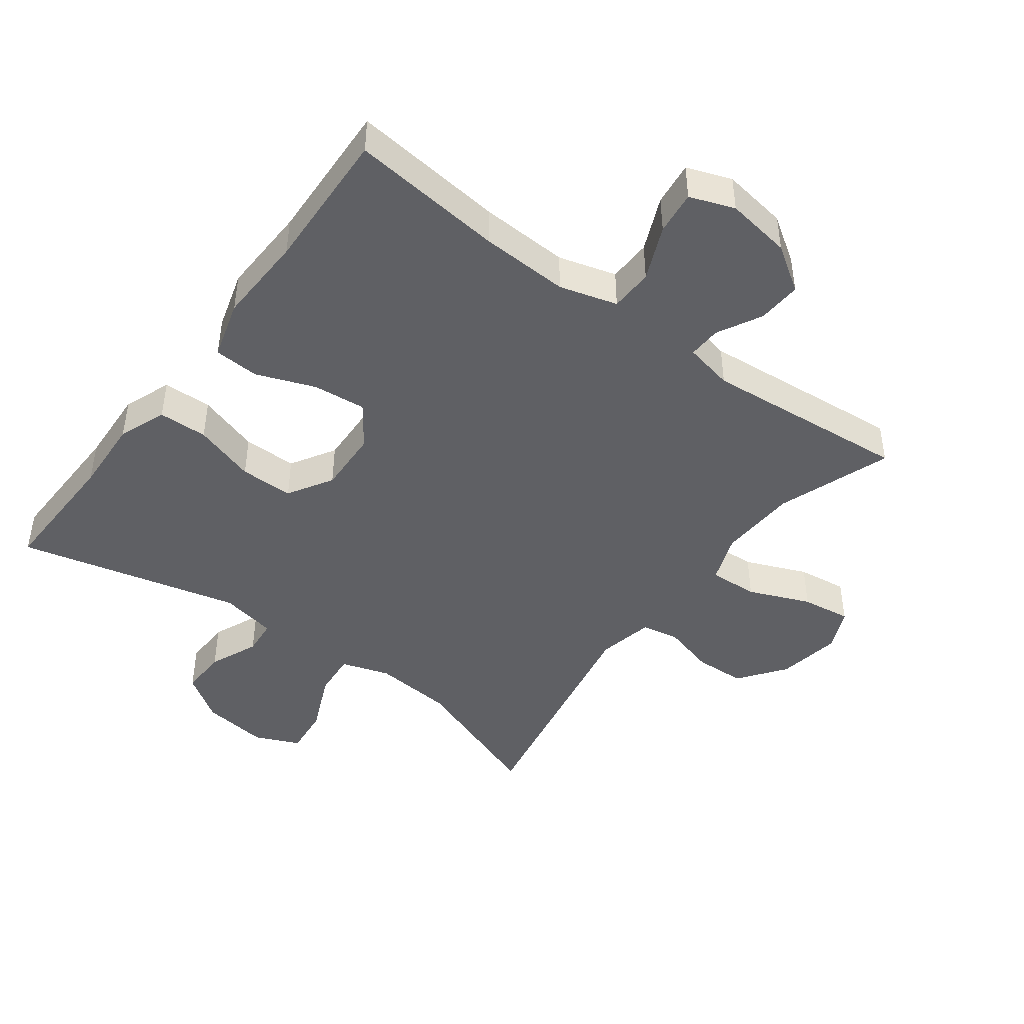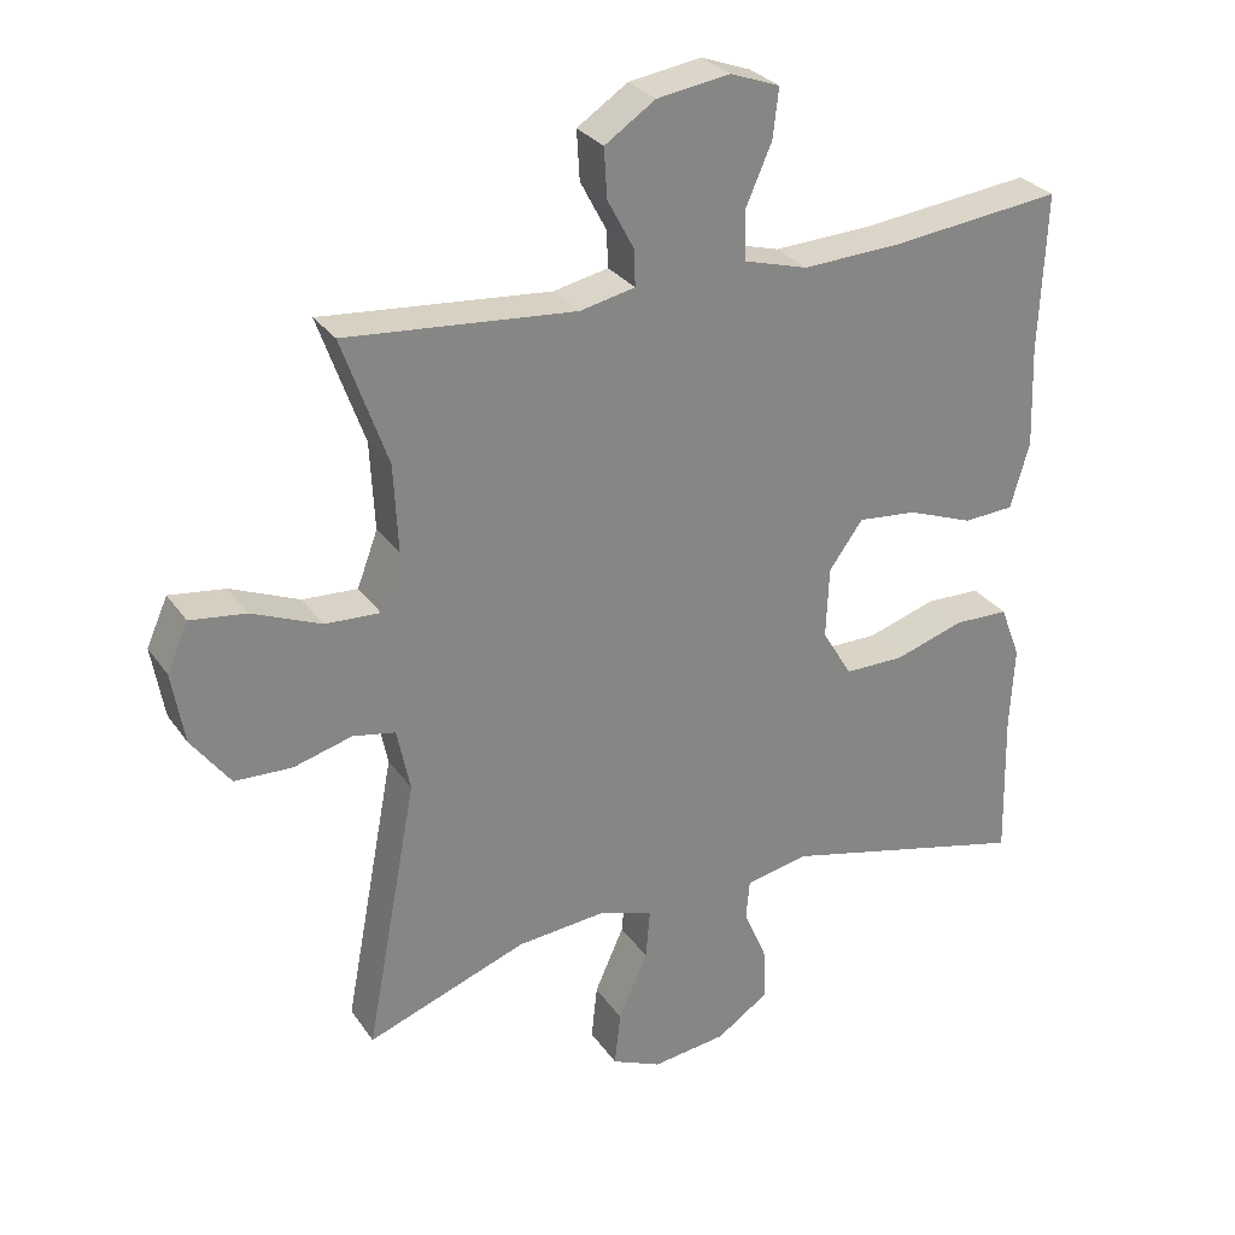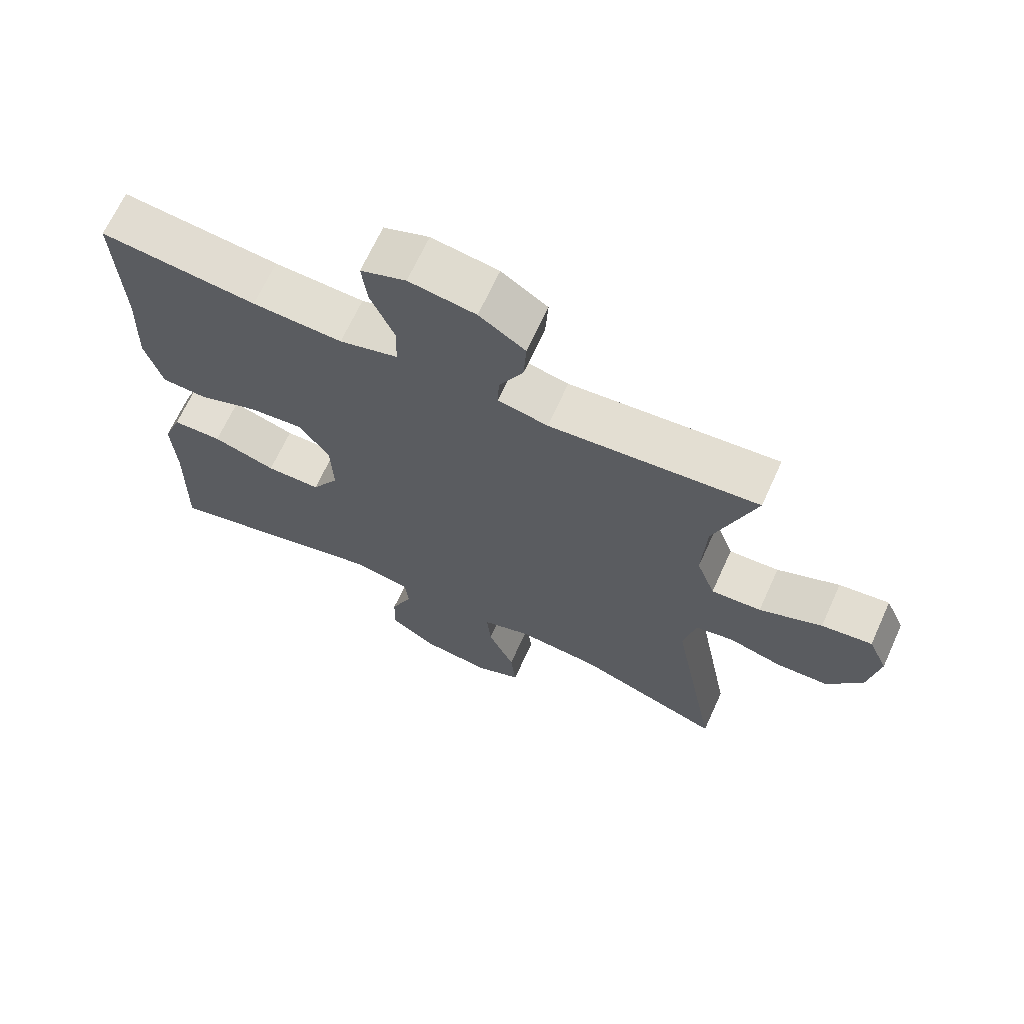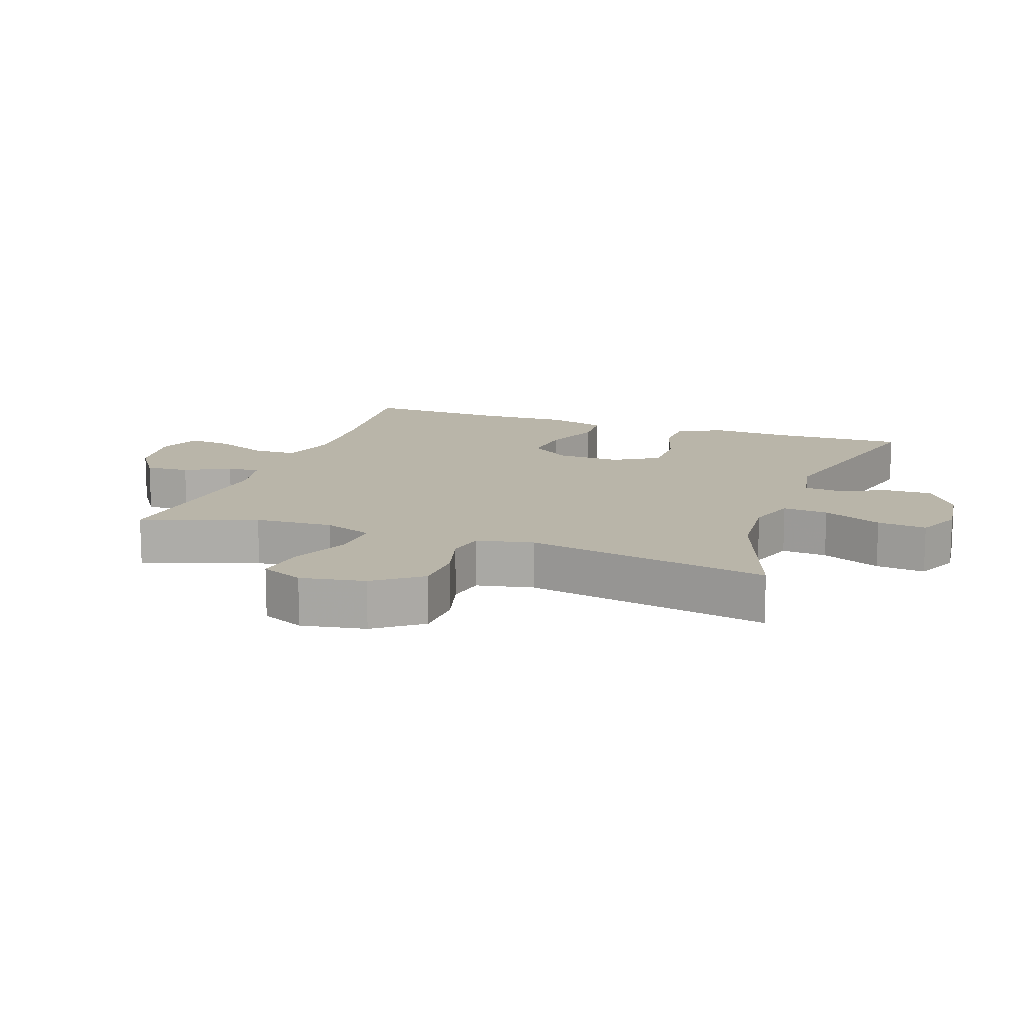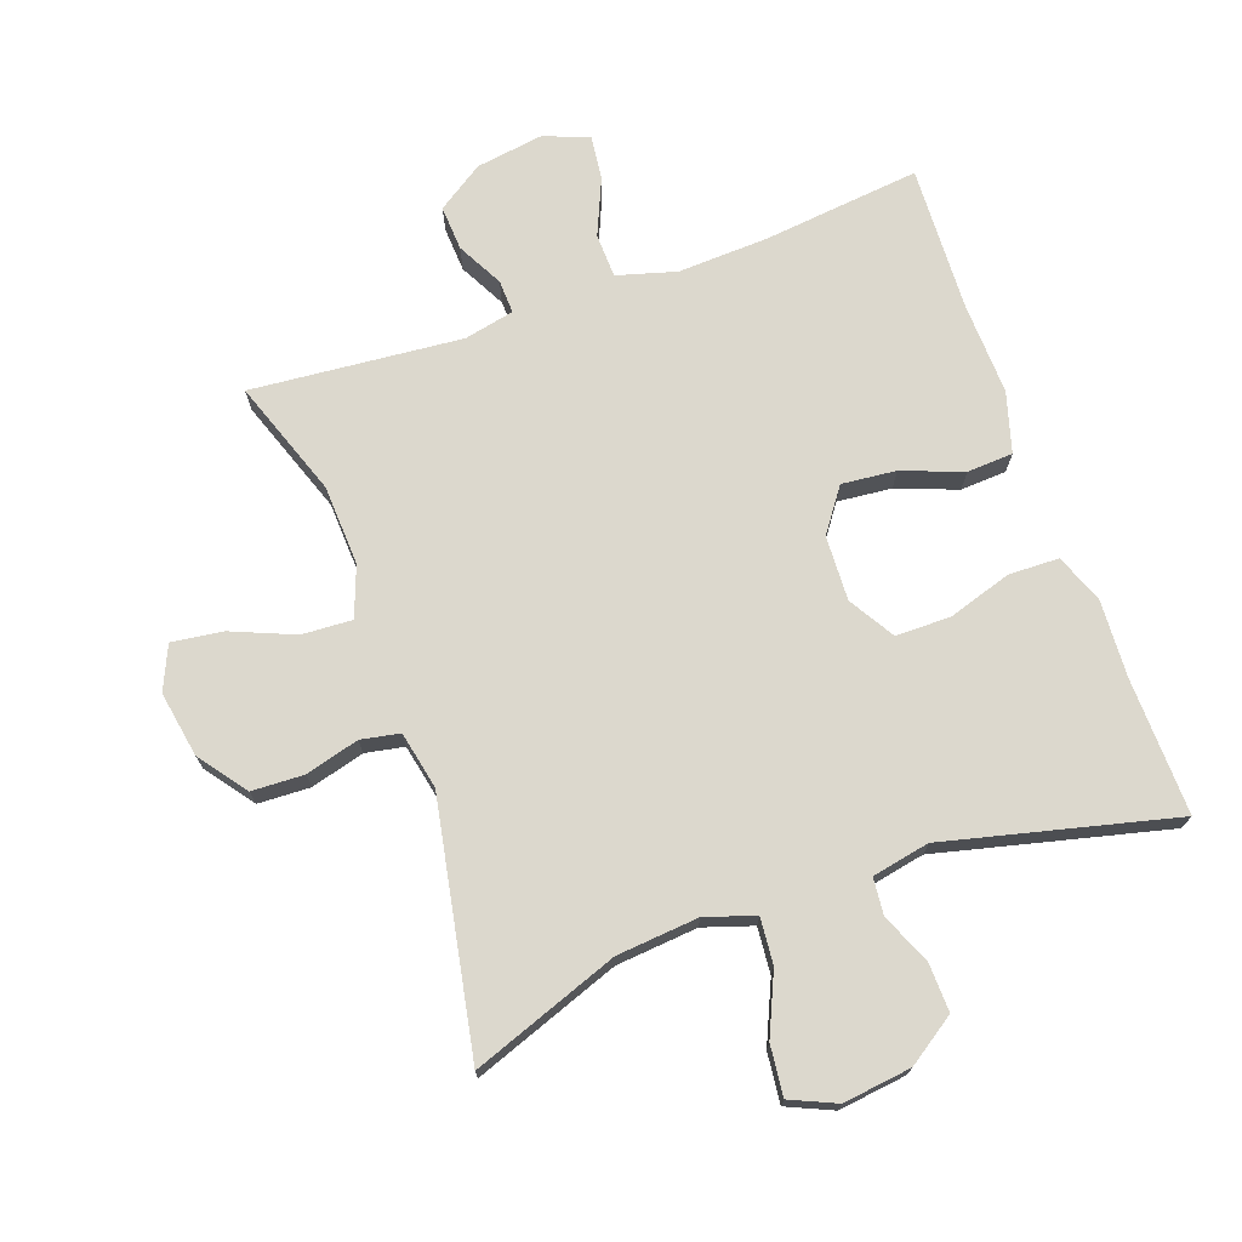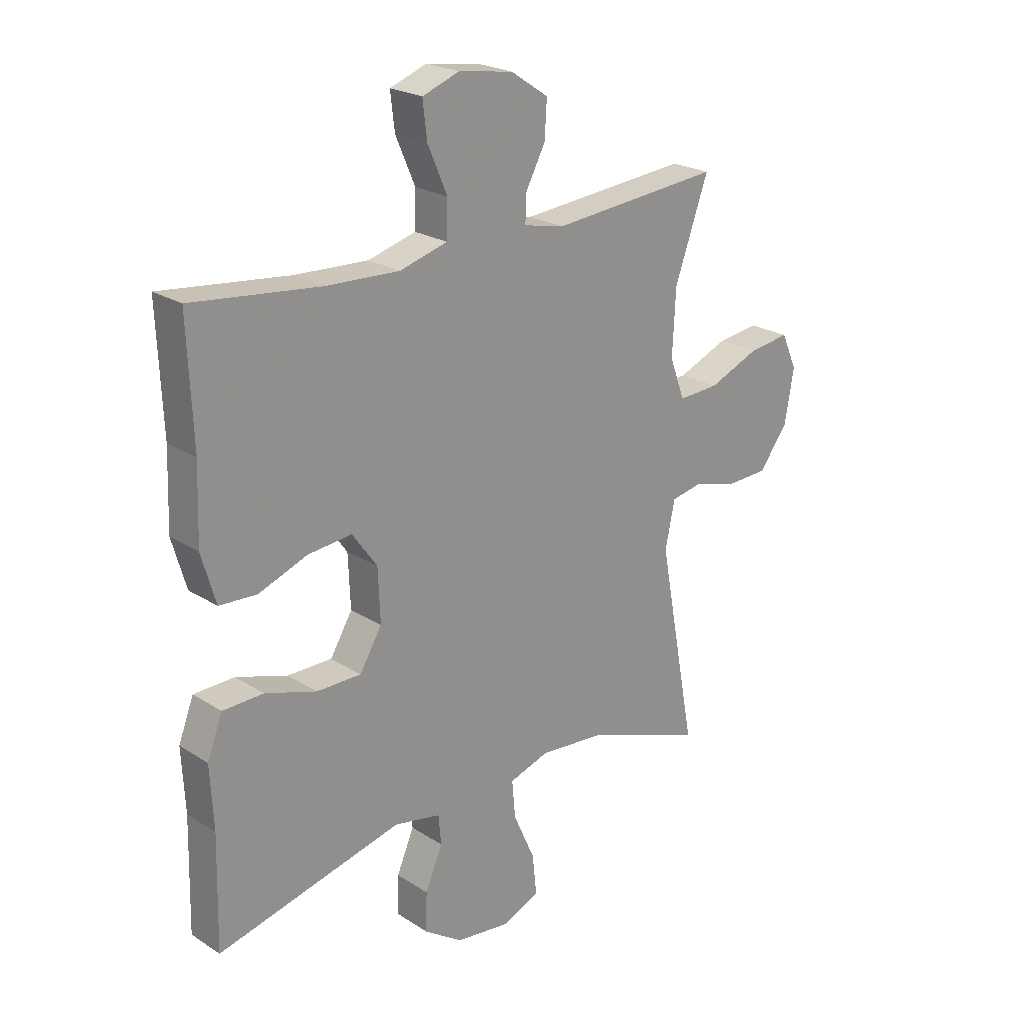
<metadata>
{"format":"obj","ext":"obj","renderer":"f3d","projection":"perspective","resolution":1024,"background":"white","views":[{"elev":-44.9,"azim":-36.7,"up":"+Y"},{"elev":28.9,"azim":152.0,"up":"+Z"},{"elev":67.4,"azim":24.5,"up":"+Z"},{"elev":13.4,"azim":109.6,"up":"+Y"},{"elev":72.4,"azim":160.4,"up":"+Y"},{"elev":22.8,"azim":-42.6,"up":"+Z"}]}
</metadata>
<code>
v -0.5 0.07 -0.5
v -0.495 0.07 -0.296
v -0.501 0.07 -0.181
v -0.473 0.07 -0.108
v -0.398 0.07 -0.106
v -0.303 0.07 -0.136
v -0.221 0.07 -0.136
v -0.18 0.07 -0.068
v -0.184 0.07 0.029
v -0.23 0.07 0.093
v -0.311 0.07 0.085
v -0.401 0.07 0.051
v -0.47 0.07 0.055
v -0.496 0.07 0.145
v -0.491 0.07 0.282
v -0.5 0.07 0.5
v -0.265 0.07 0.474
v -0.13 0.07 0.468
v -0.042 0.07 0.493
v -0.04 0.07 0.559
v -0.076 0.07 0.642
v -0.084 0.07 0.709
v -0.016 0.07 0.734
v 0.084 0.07 0.719
v 0.153 0.07 0.673
v 0.149 0.07 0.606
v 0.113 0.07 0.538
v 0.111 0.07 0.488
v 0.186 0.07 0.472
v 0.5 0.07 0.5
v 0.438 0.07 0.326
v 0.432 0.07 0.206
v 0.46 0.07 0.131
v 0.535 0.07 0.135
v 0.629 0.07 0.174
v 0.705 0.07 0.184
v 0.734 0.07 0.119
v 0.717 0.07 0.021
v 0.664 0.07 -0.05
v 0.586 0.07 -0.053
v 0.506 0.07 -0.031
v 0.448 0.07 -0.042
v 0.43 0.07 -0.128
v 0.5 0.07 -0.5
v 0.281 0.07 -0.42
v 0.159 0.07 -0.409
v 0.085 0.07 -0.433
v 0.091 0.07 -0.502
v 0.131 0.07 -0.592
v 0.139 0.07 -0.667
v 0.071 0.07 -0.697
v -0.031 0.07 -0.684
v -0.102 0.07 -0.636
v -0.1 0.07 -0.564
v -0.068 0.07 -0.489
v -0.073 0.07 -0.434
v -0.159 0.07 -0.417
v -0.5 0 -0.5
v -0.495 0 -0.296
v -0.501 0 -0.181
v -0.473 0 -0.108
v -0.398 0 -0.106
v -0.303 0 -0.136
v -0.221 0 -0.136
v -0.18 0 -0.068
v -0.184 0 0.029
v -0.23 0 0.093
v -0.311 0 0.085
v -0.401 0 0.051
v -0.47 0 0.055
v -0.496 0 0.145
v -0.491 0 0.282
v -0.5 0 0.5
v -0.265 0 0.474
v -0.13 0 0.468
v -0.042 0 0.493
v -0.04 0 0.559
v -0.076 0 0.642
v -0.084 0 0.709
v -0.016 0 0.734
v 0.084 0 0.719
v 0.153 0 0.673
v 0.149 0 0.606
v 0.113 0 0.538
v 0.111 0 0.488
v 0.186 0 0.472
v 0.5 0 0.5
v 0.438 0 0.326
v 0.432 0 0.206
v 0.46 0 0.131
v 0.535 0 0.135
v 0.629 0 0.174
v 0.705 0 0.184
v 0.734 0 0.119
v 0.717 0 0.021
v 0.664 0 -0.05
v 0.586 0 -0.053
v 0.506 0 -0.031
v 0.448 0 -0.042
v 0.43 0 -0.128
v 0.5 0 -0.5
v 0.281 0 -0.42
v 0.159 0 -0.409
v 0.085 0 -0.433
v 0.091 0 -0.502
v 0.131 0 -0.592
v 0.139 0 -0.667
v 0.071 0 -0.697
v -0.031 0 -0.684
v -0.102 0 -0.636
v -0.1 0 -0.564
v -0.068 0 -0.489
v -0.073 0 -0.434
v -0.159 0 -0.417
f 53 54 55
f 52 53 55
f 51 52 55
f 50 51 55
f 49 50 55
f 48 49 55
f 47 48 55 56
f 46 47 56 57
f 43 44 45
f 42 43 45 46
f 39 40 41
f 38 39 41
f 37 38 41
f 36 37 41
f 35 36 41
f 34 35 41
f 33 34 41 42
f 42 46 57
f 33 42 57
f 32 33 57
f 29 30 31
f 31 32 57
f 29 31 57
f 28 29 57
f 25 26 27
f 24 25 27
f 23 24 27
f 22 23 27
f 21 22 27
f 20 21 27
f 19 20 27 28
f 15 16 17
f 15 17 18
f 14 15 18
f 13 14 18
f 12 13 18
f 11 12 18
f 18 19 28
f 11 18 28
f 10 11 28
f 4 5 6
f 3 4 6
f 2 3 6
f 2 6 7
f 1 2 7
f 57 1 7
f 9 10 28
f 8 9 28 57
f 7 8 57
f 112 111 110
f 112 110 109
f 112 109 108
f 112 108 107
f 112 107 106
f 112 106 105
f 113 112 105 104
f 114 113 104 103
f 102 101 100
f 103 102 100 99
f 98 97 96
f 98 96 95
f 98 95 94
f 98 94 93
f 98 93 92
f 98 92 91
f 99 98 91 90
f 114 103 99
f 114 99 90
f 114 90 89
f 88 87 86
f 114 89 88
f 114 88 86
f 114 86 85
f 84 83 82
f 84 82 81
f 84 81 80
f 84 80 79
f 84 79 78
f 84 78 77
f 85 84 77 76
f 74 73 72
f 75 74 72
f 75 72 71
f 75 71 70
f 75 70 69
f 75 69 68
f 85 76 75
f 85 75 68
f 85 68 67
f 63 62 61
f 63 61 60
f 63 60 59
f 64 63 59
f 64 59 58
f 64 58 114
f 85 67 66
f 114 85 66 65
f 114 65 64
f 1 58 59 2
f 2 59 60 3
f 3 60 61 4
f 4 61 62 5
f 5 62 63 6
f 6 63 64 7
f 7 64 65 8
f 8 65 66 9
f 9 66 67 10
f 10 67 68 11
f 11 68 69 12
f 12 69 70 13
f 13 70 71 14
f 14 71 72 15
f 15 72 73 16
f 16 73 74 17
f 17 74 75 18
f 18 75 76 19
f 19 76 77 20
f 20 77 78 21
f 21 78 79 22
f 22 79 80 23
f 23 80 81 24
f 24 81 82 25
f 25 82 83 26
f 26 83 84 27
f 27 84 85 28
f 28 85 86 29
f 29 86 87 30
f 30 87 88 31
f 31 88 89 32
f 32 89 90 33
f 33 90 91 34
f 34 91 92 35
f 35 92 93 36
f 36 93 94 37
f 37 94 95 38
f 38 95 96 39
f 39 96 97 40
f 40 97 98 41
f 41 98 99 42
f 42 99 100 43
f 43 100 101 44
f 44 101 102 45
f 45 102 103 46
f 46 103 104 47
f 47 104 105 48
f 48 105 106 49
f 49 106 107 50
f 50 107 108 51
f 51 108 109 52
f 52 109 110 53
f 53 110 111 54
f 54 111 112 55
f 55 112 113 56
f 56 113 114 57
f 57 114 58 1

</code>
